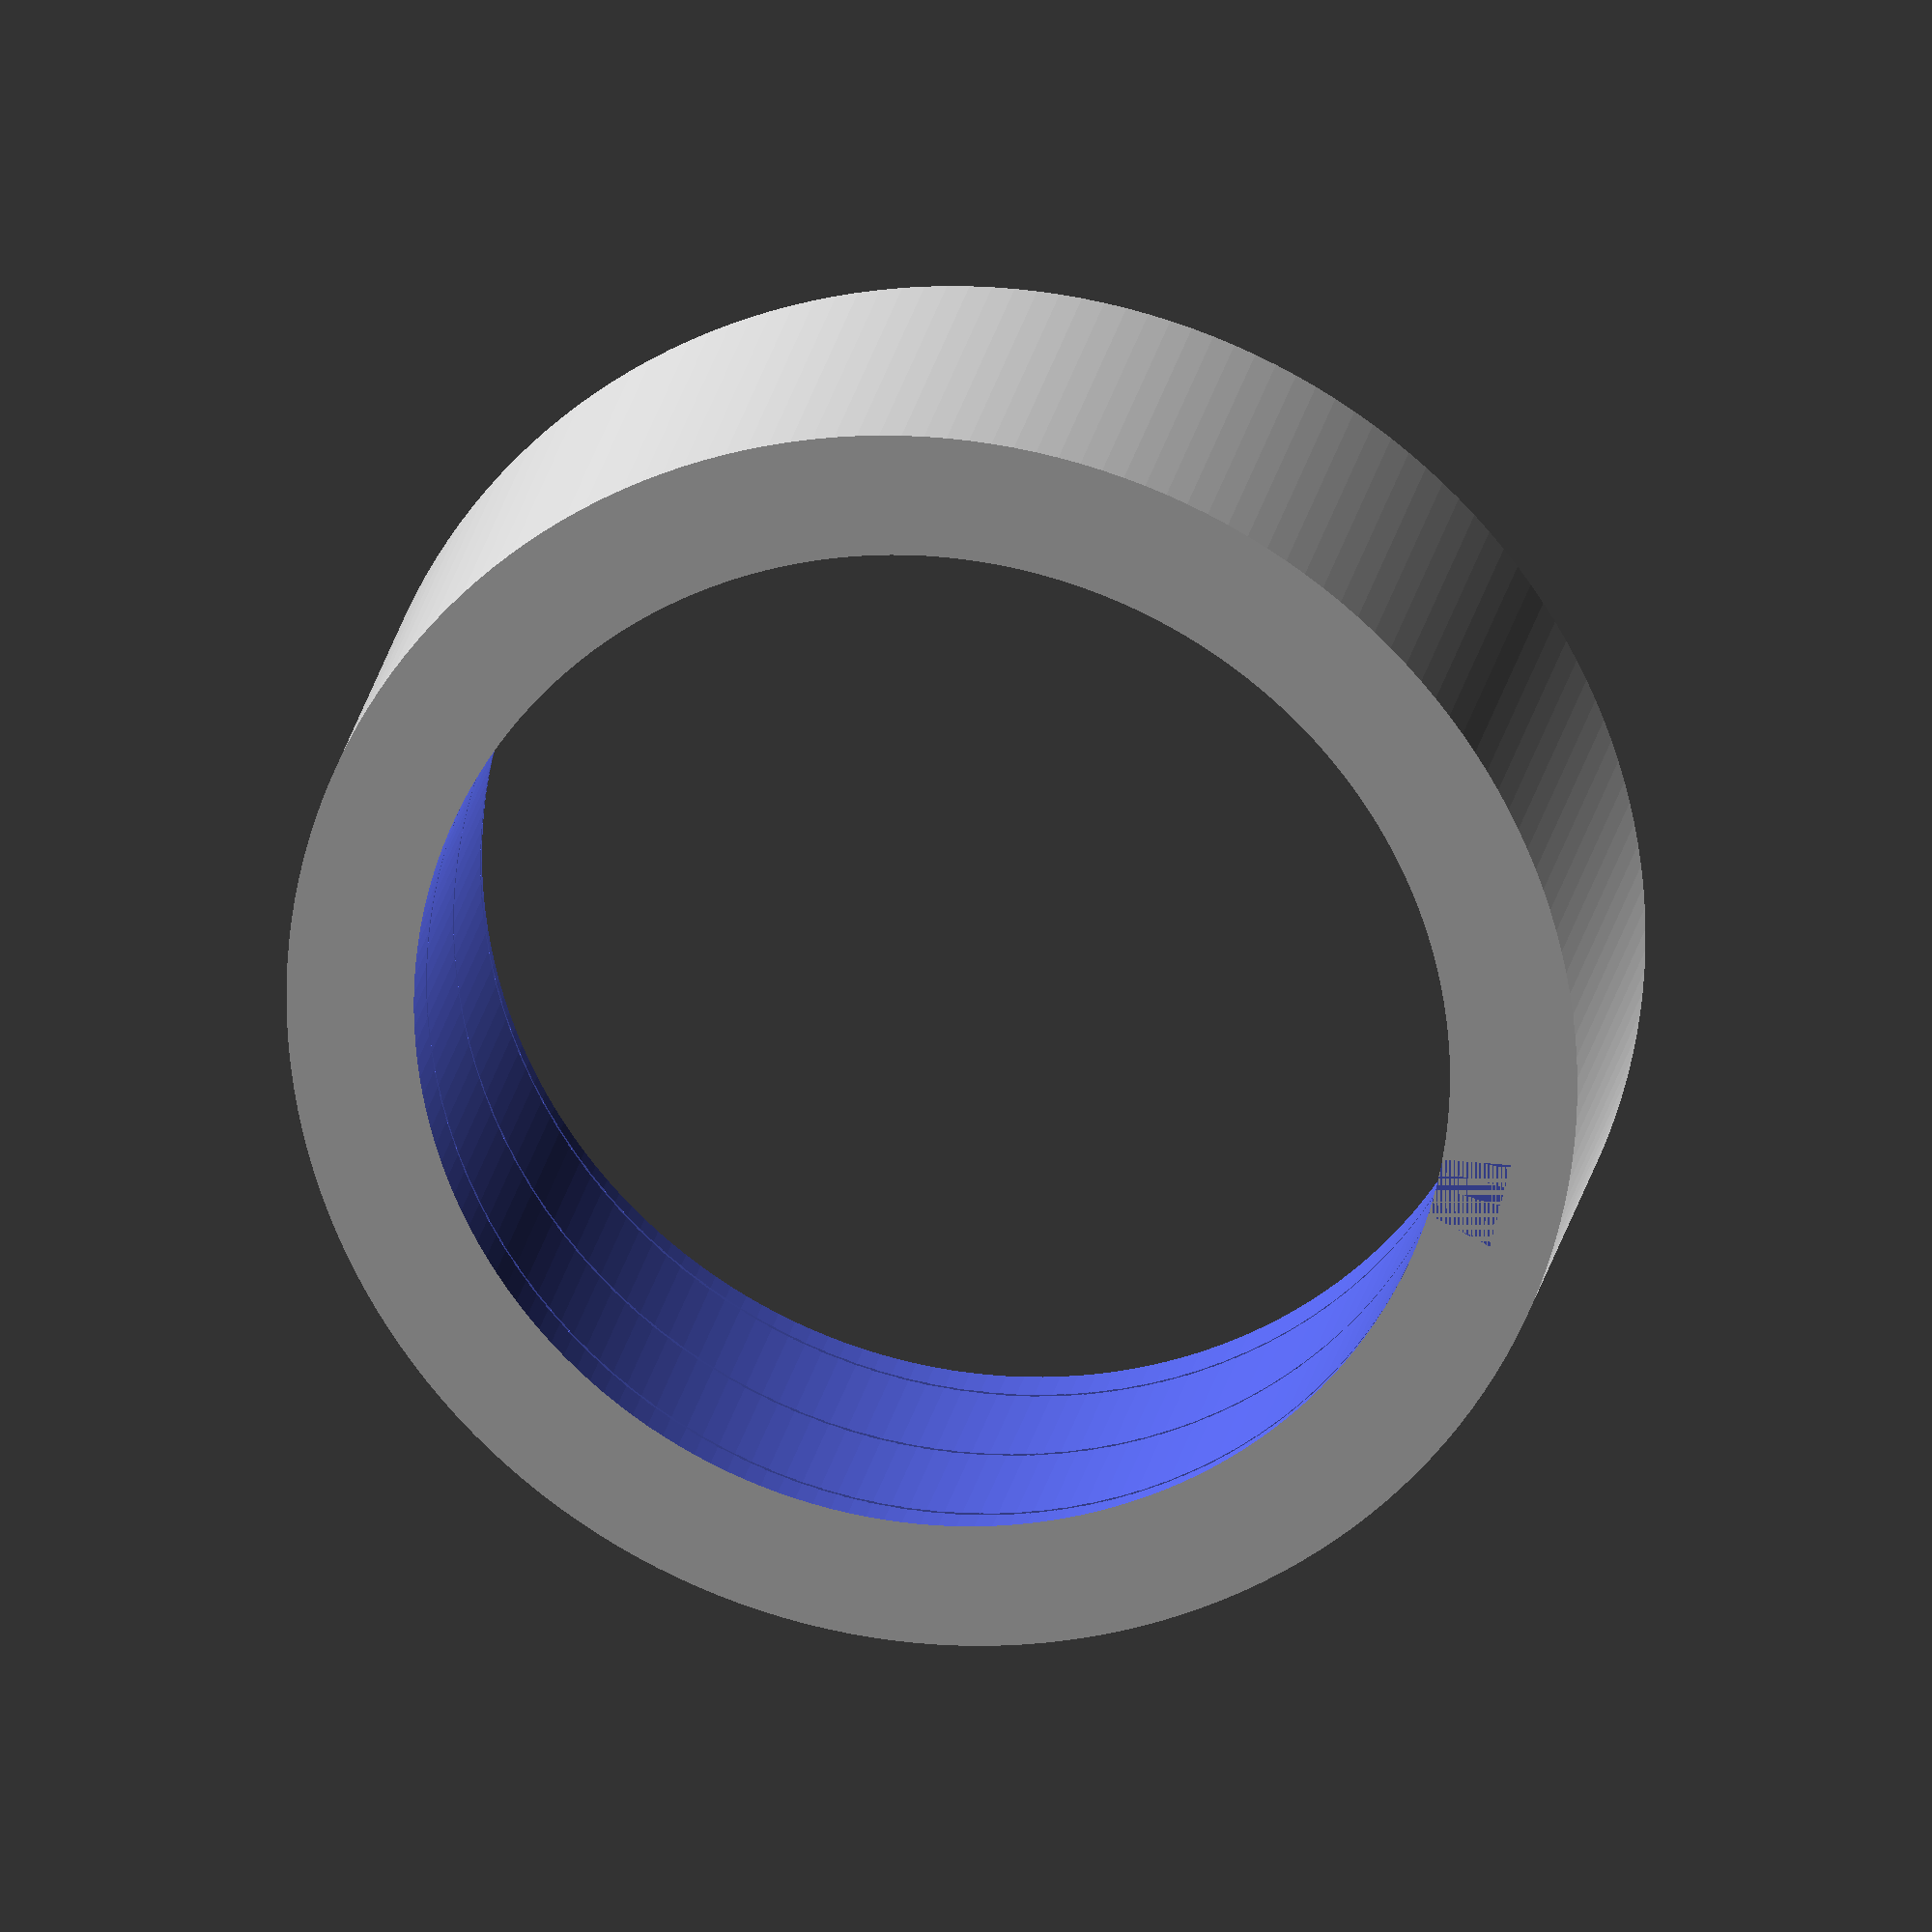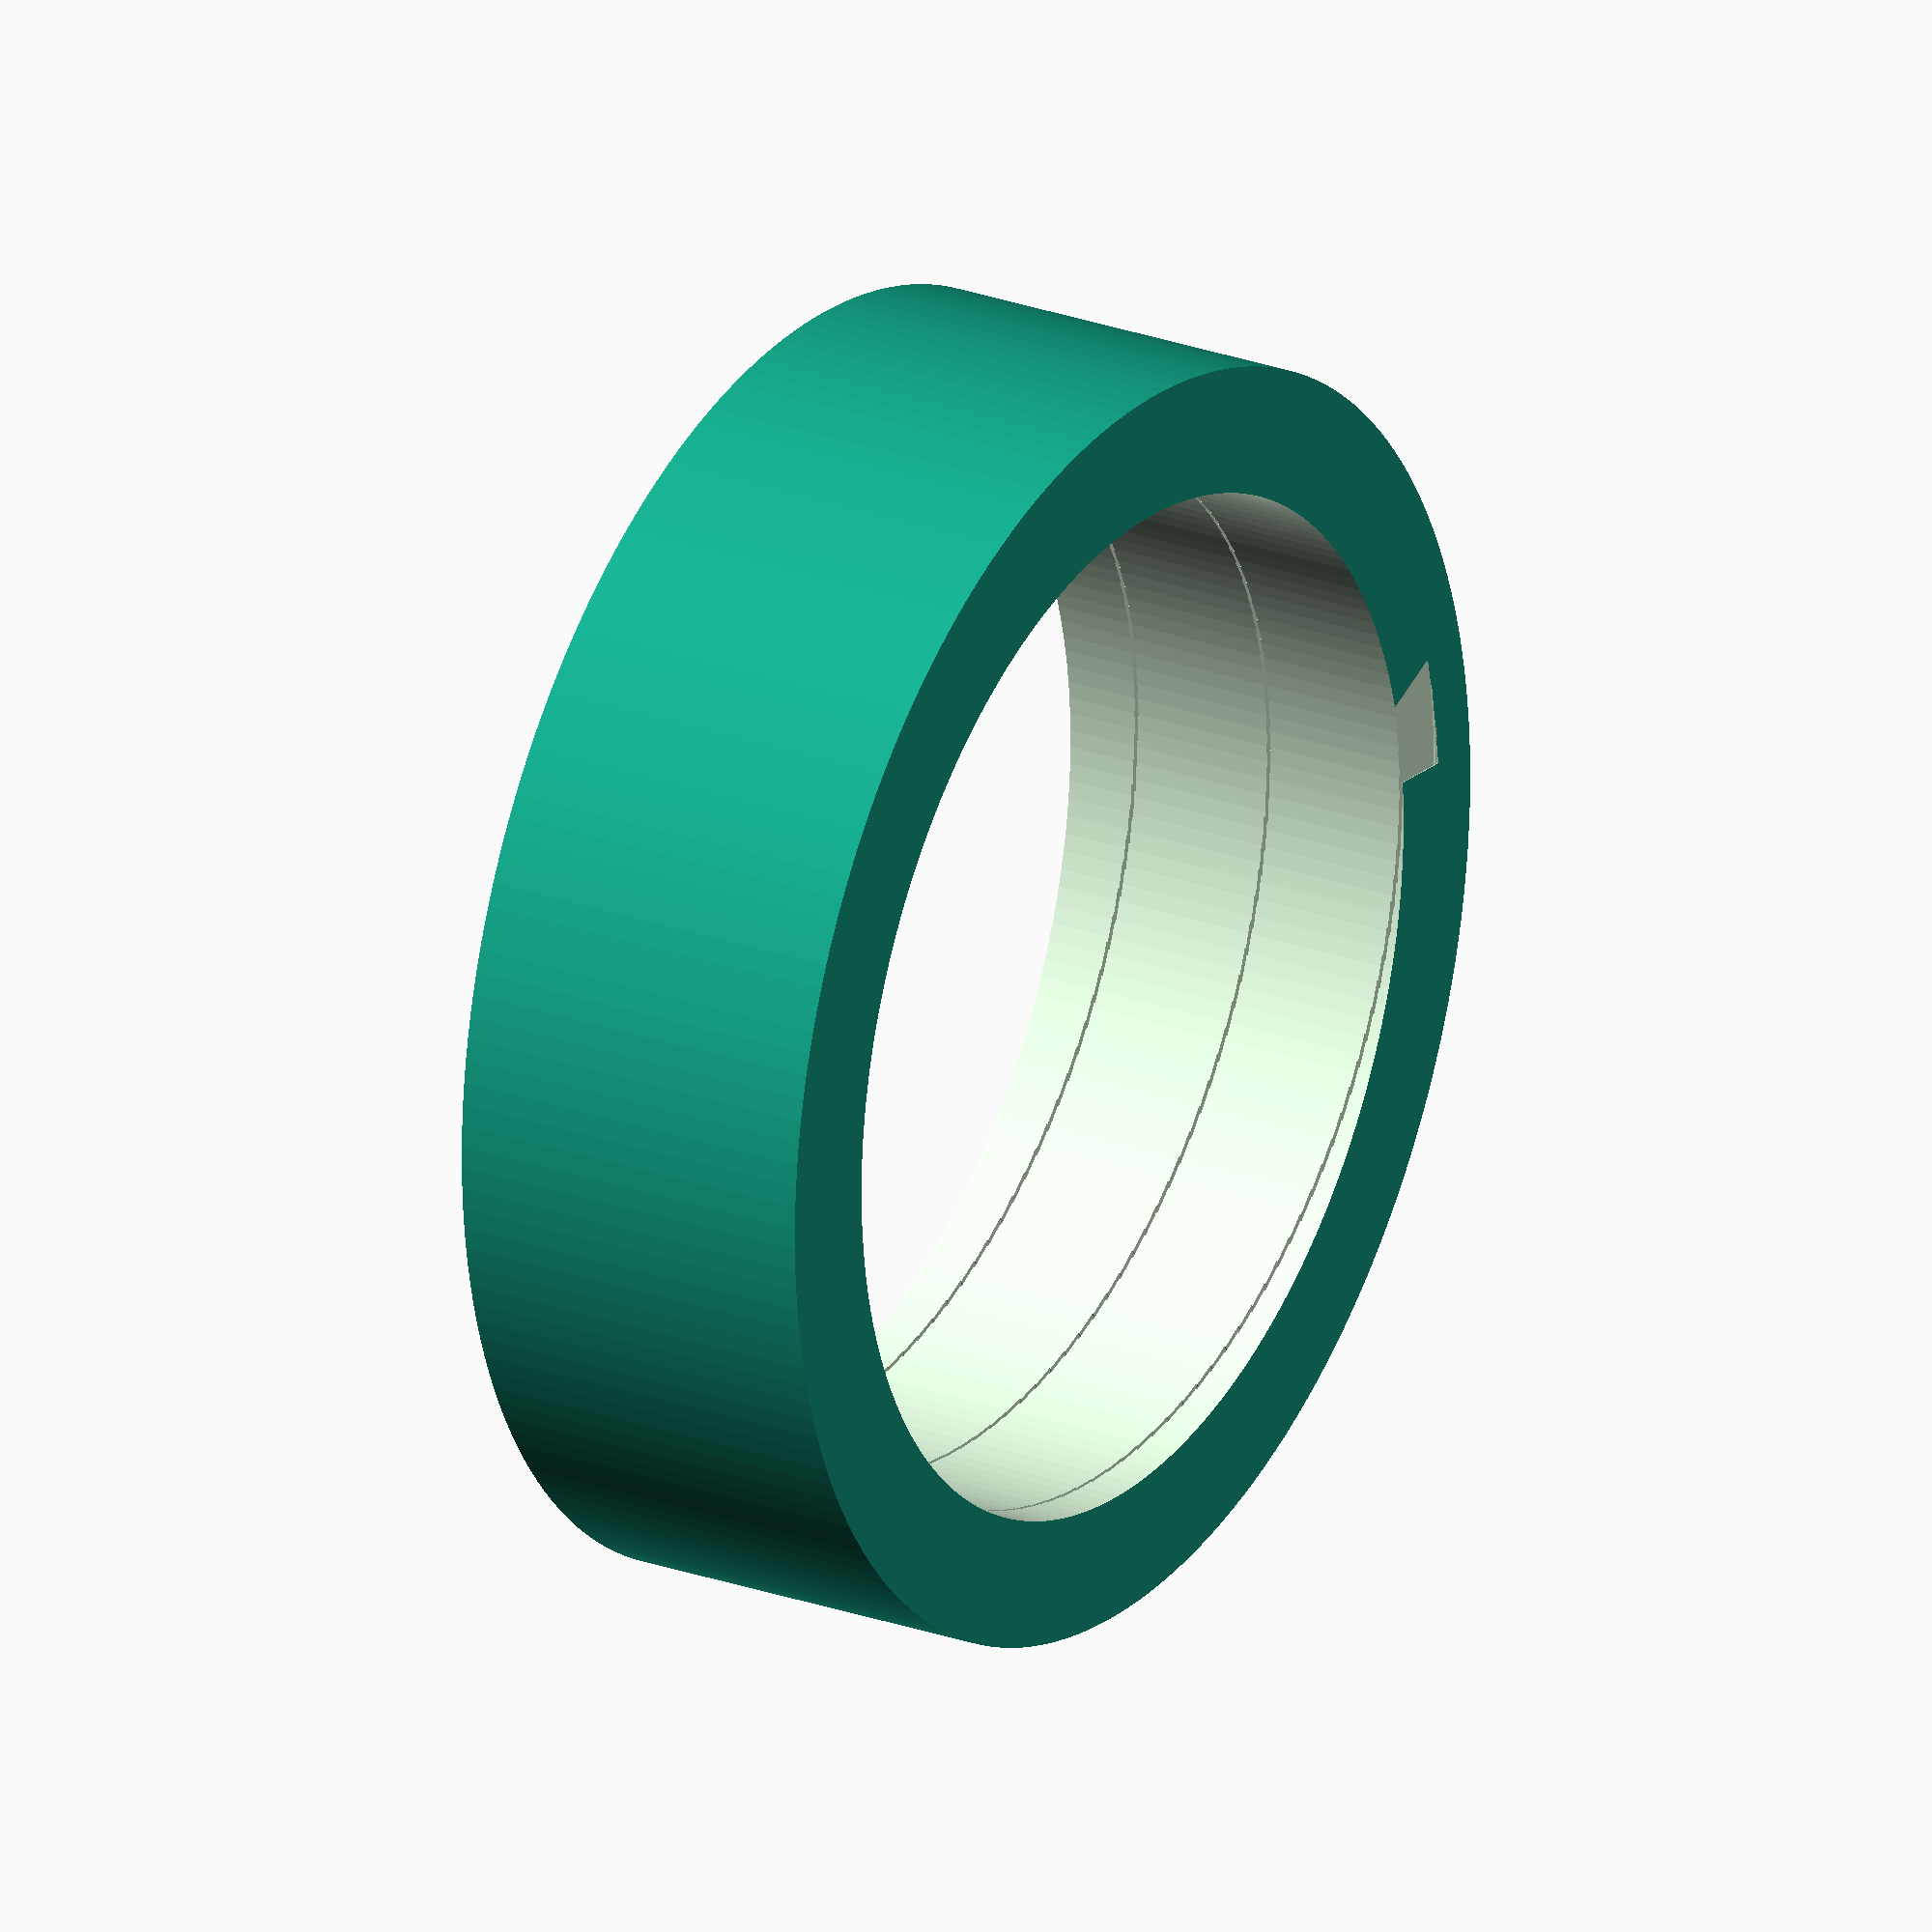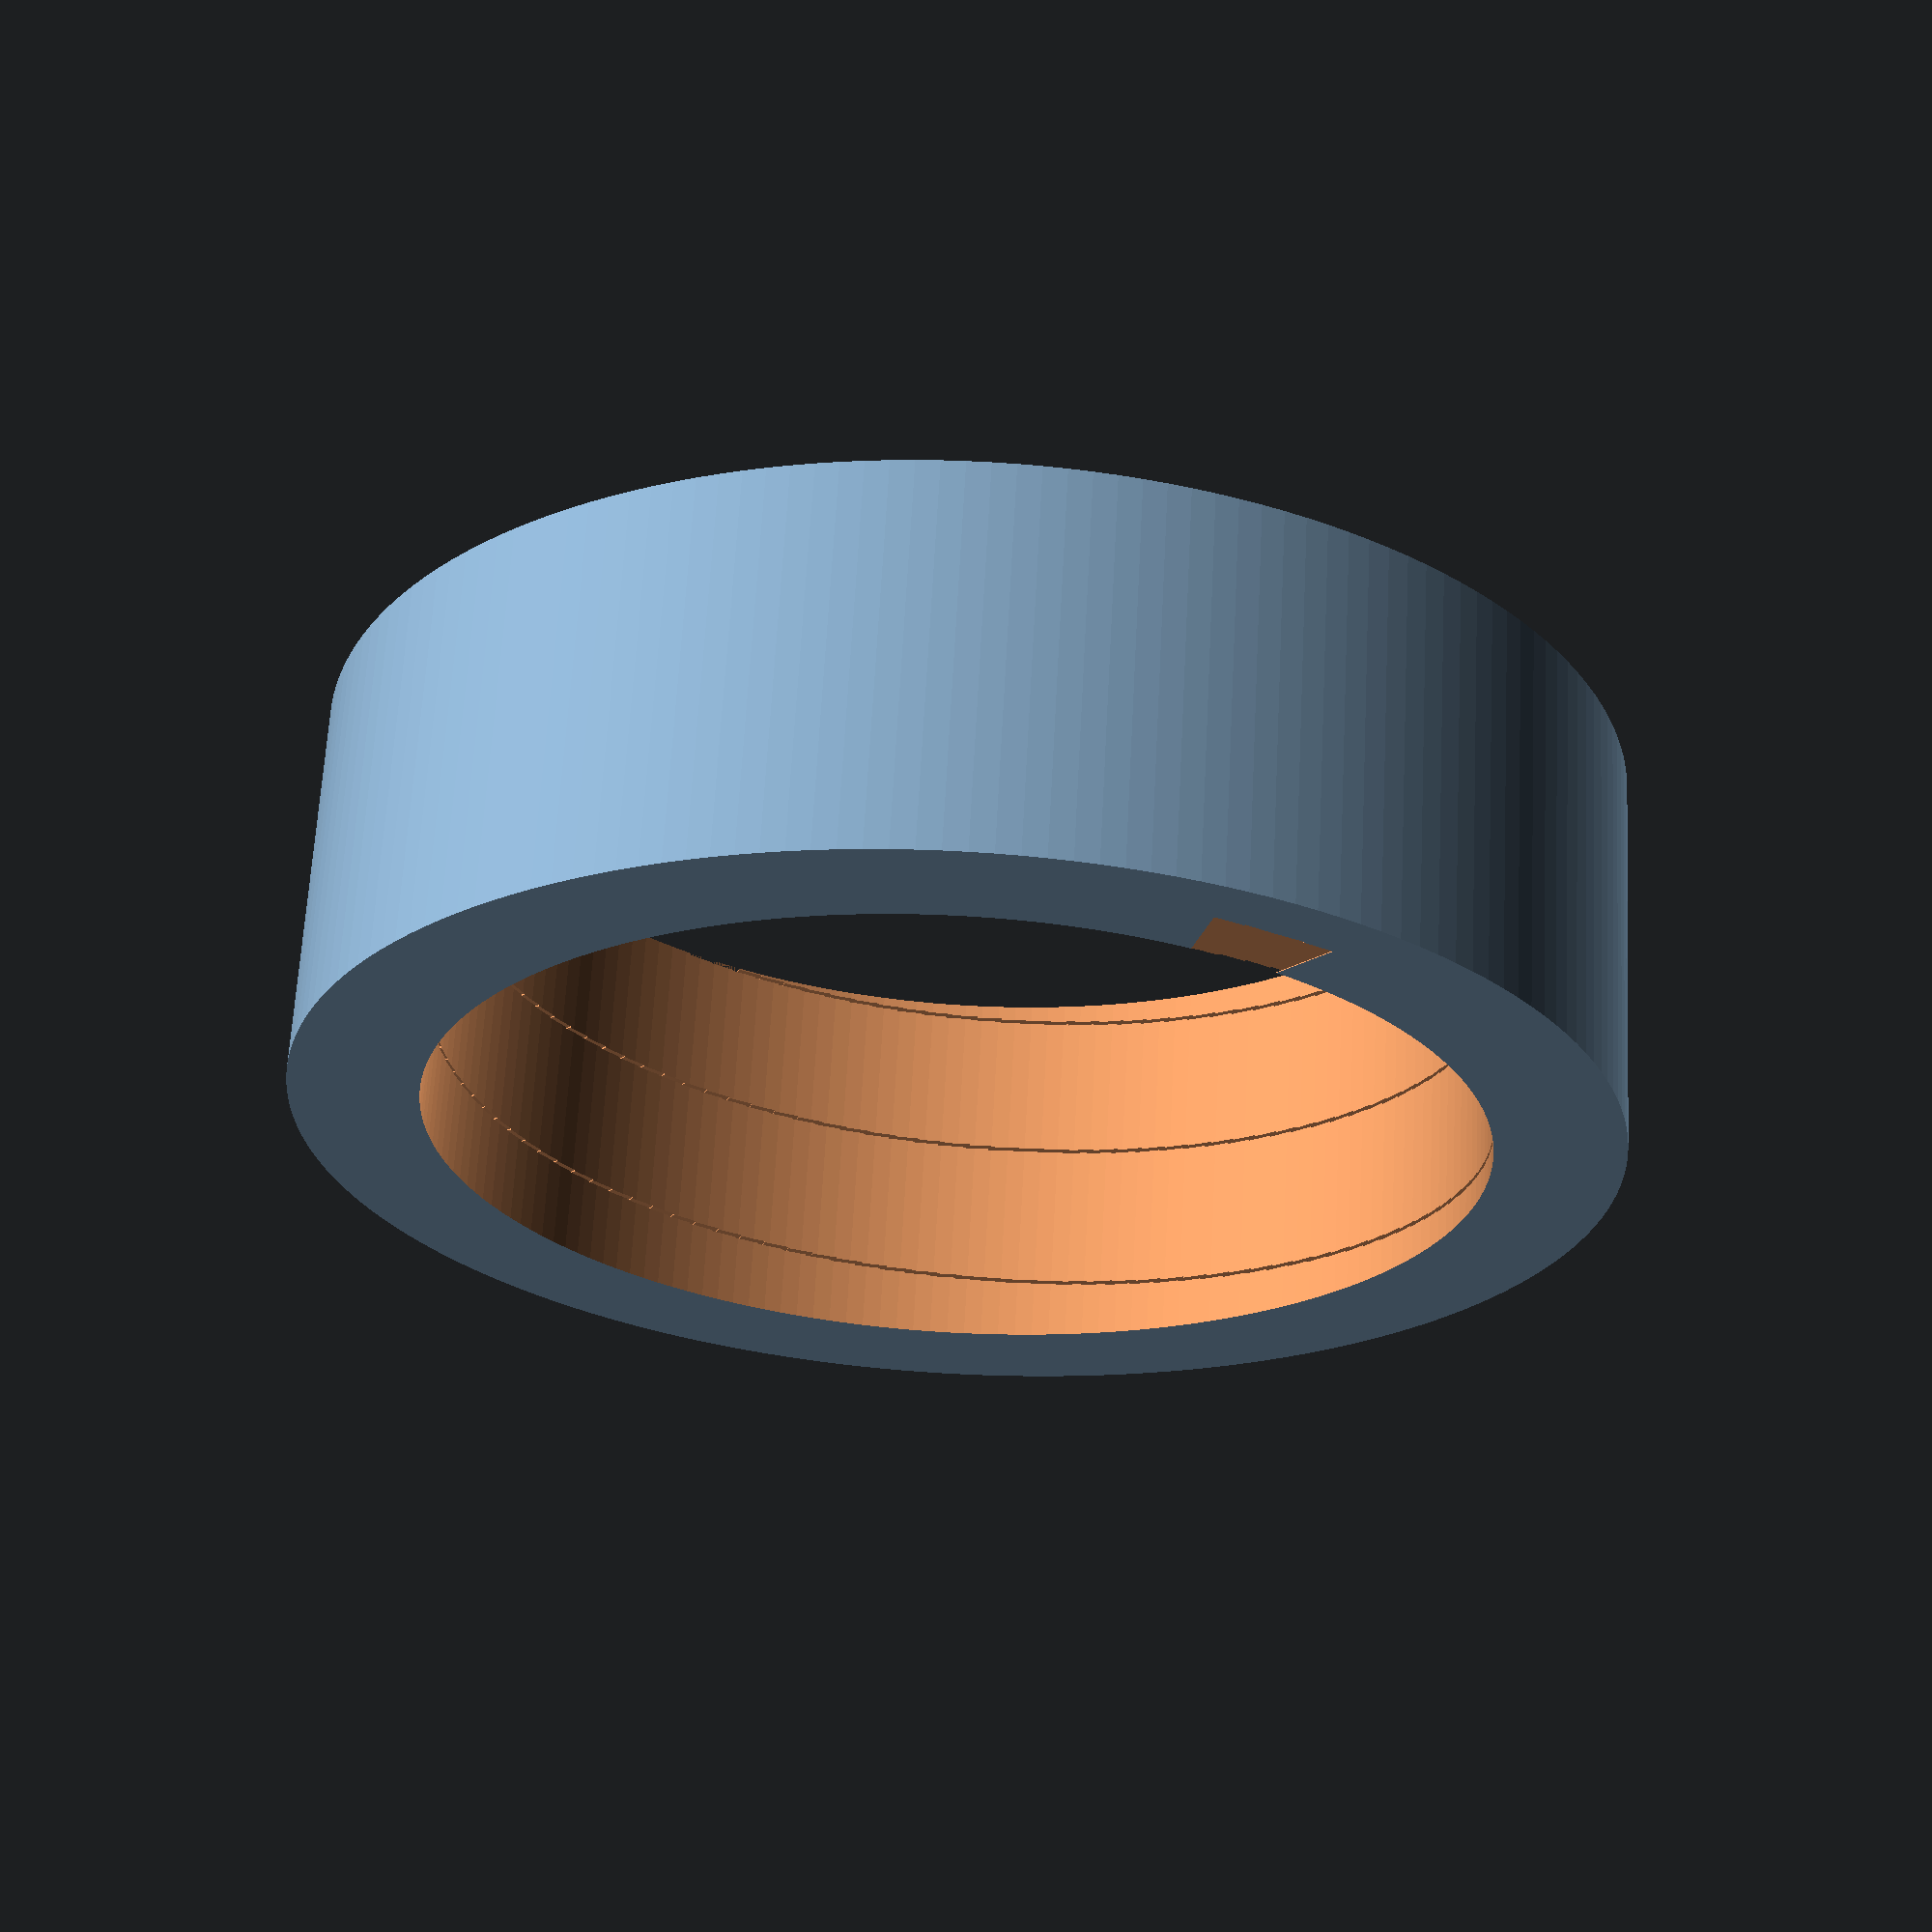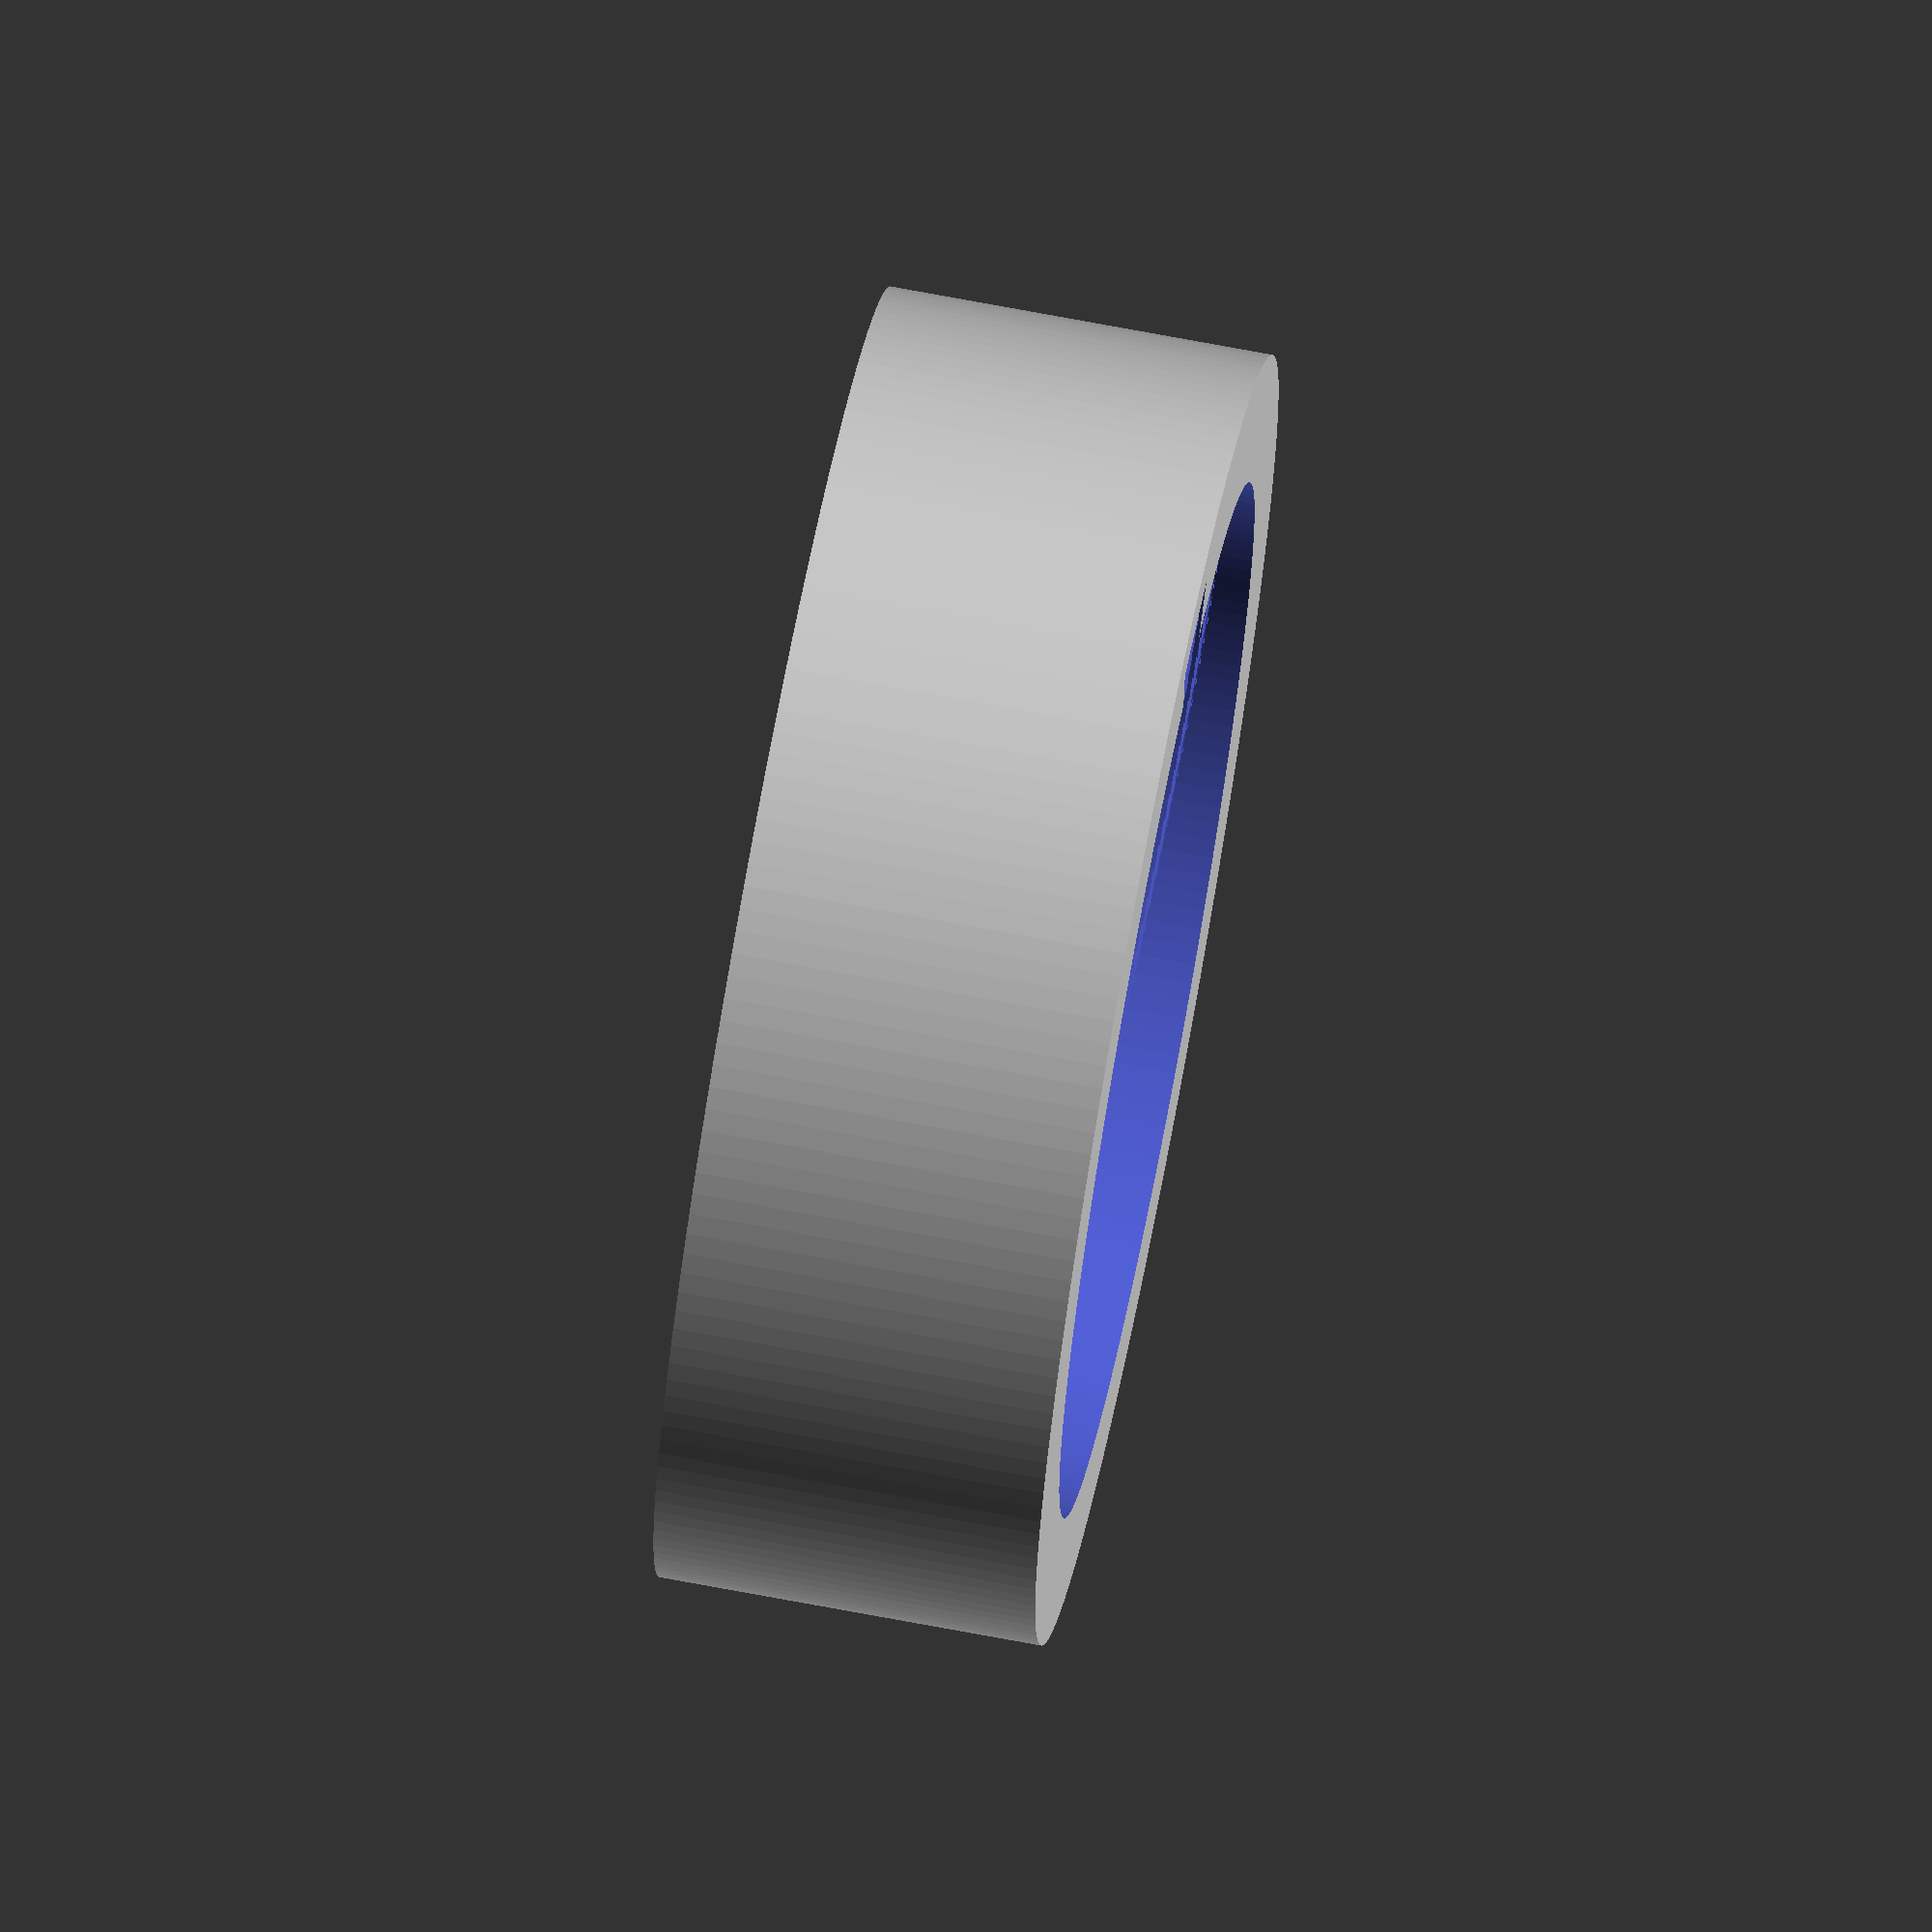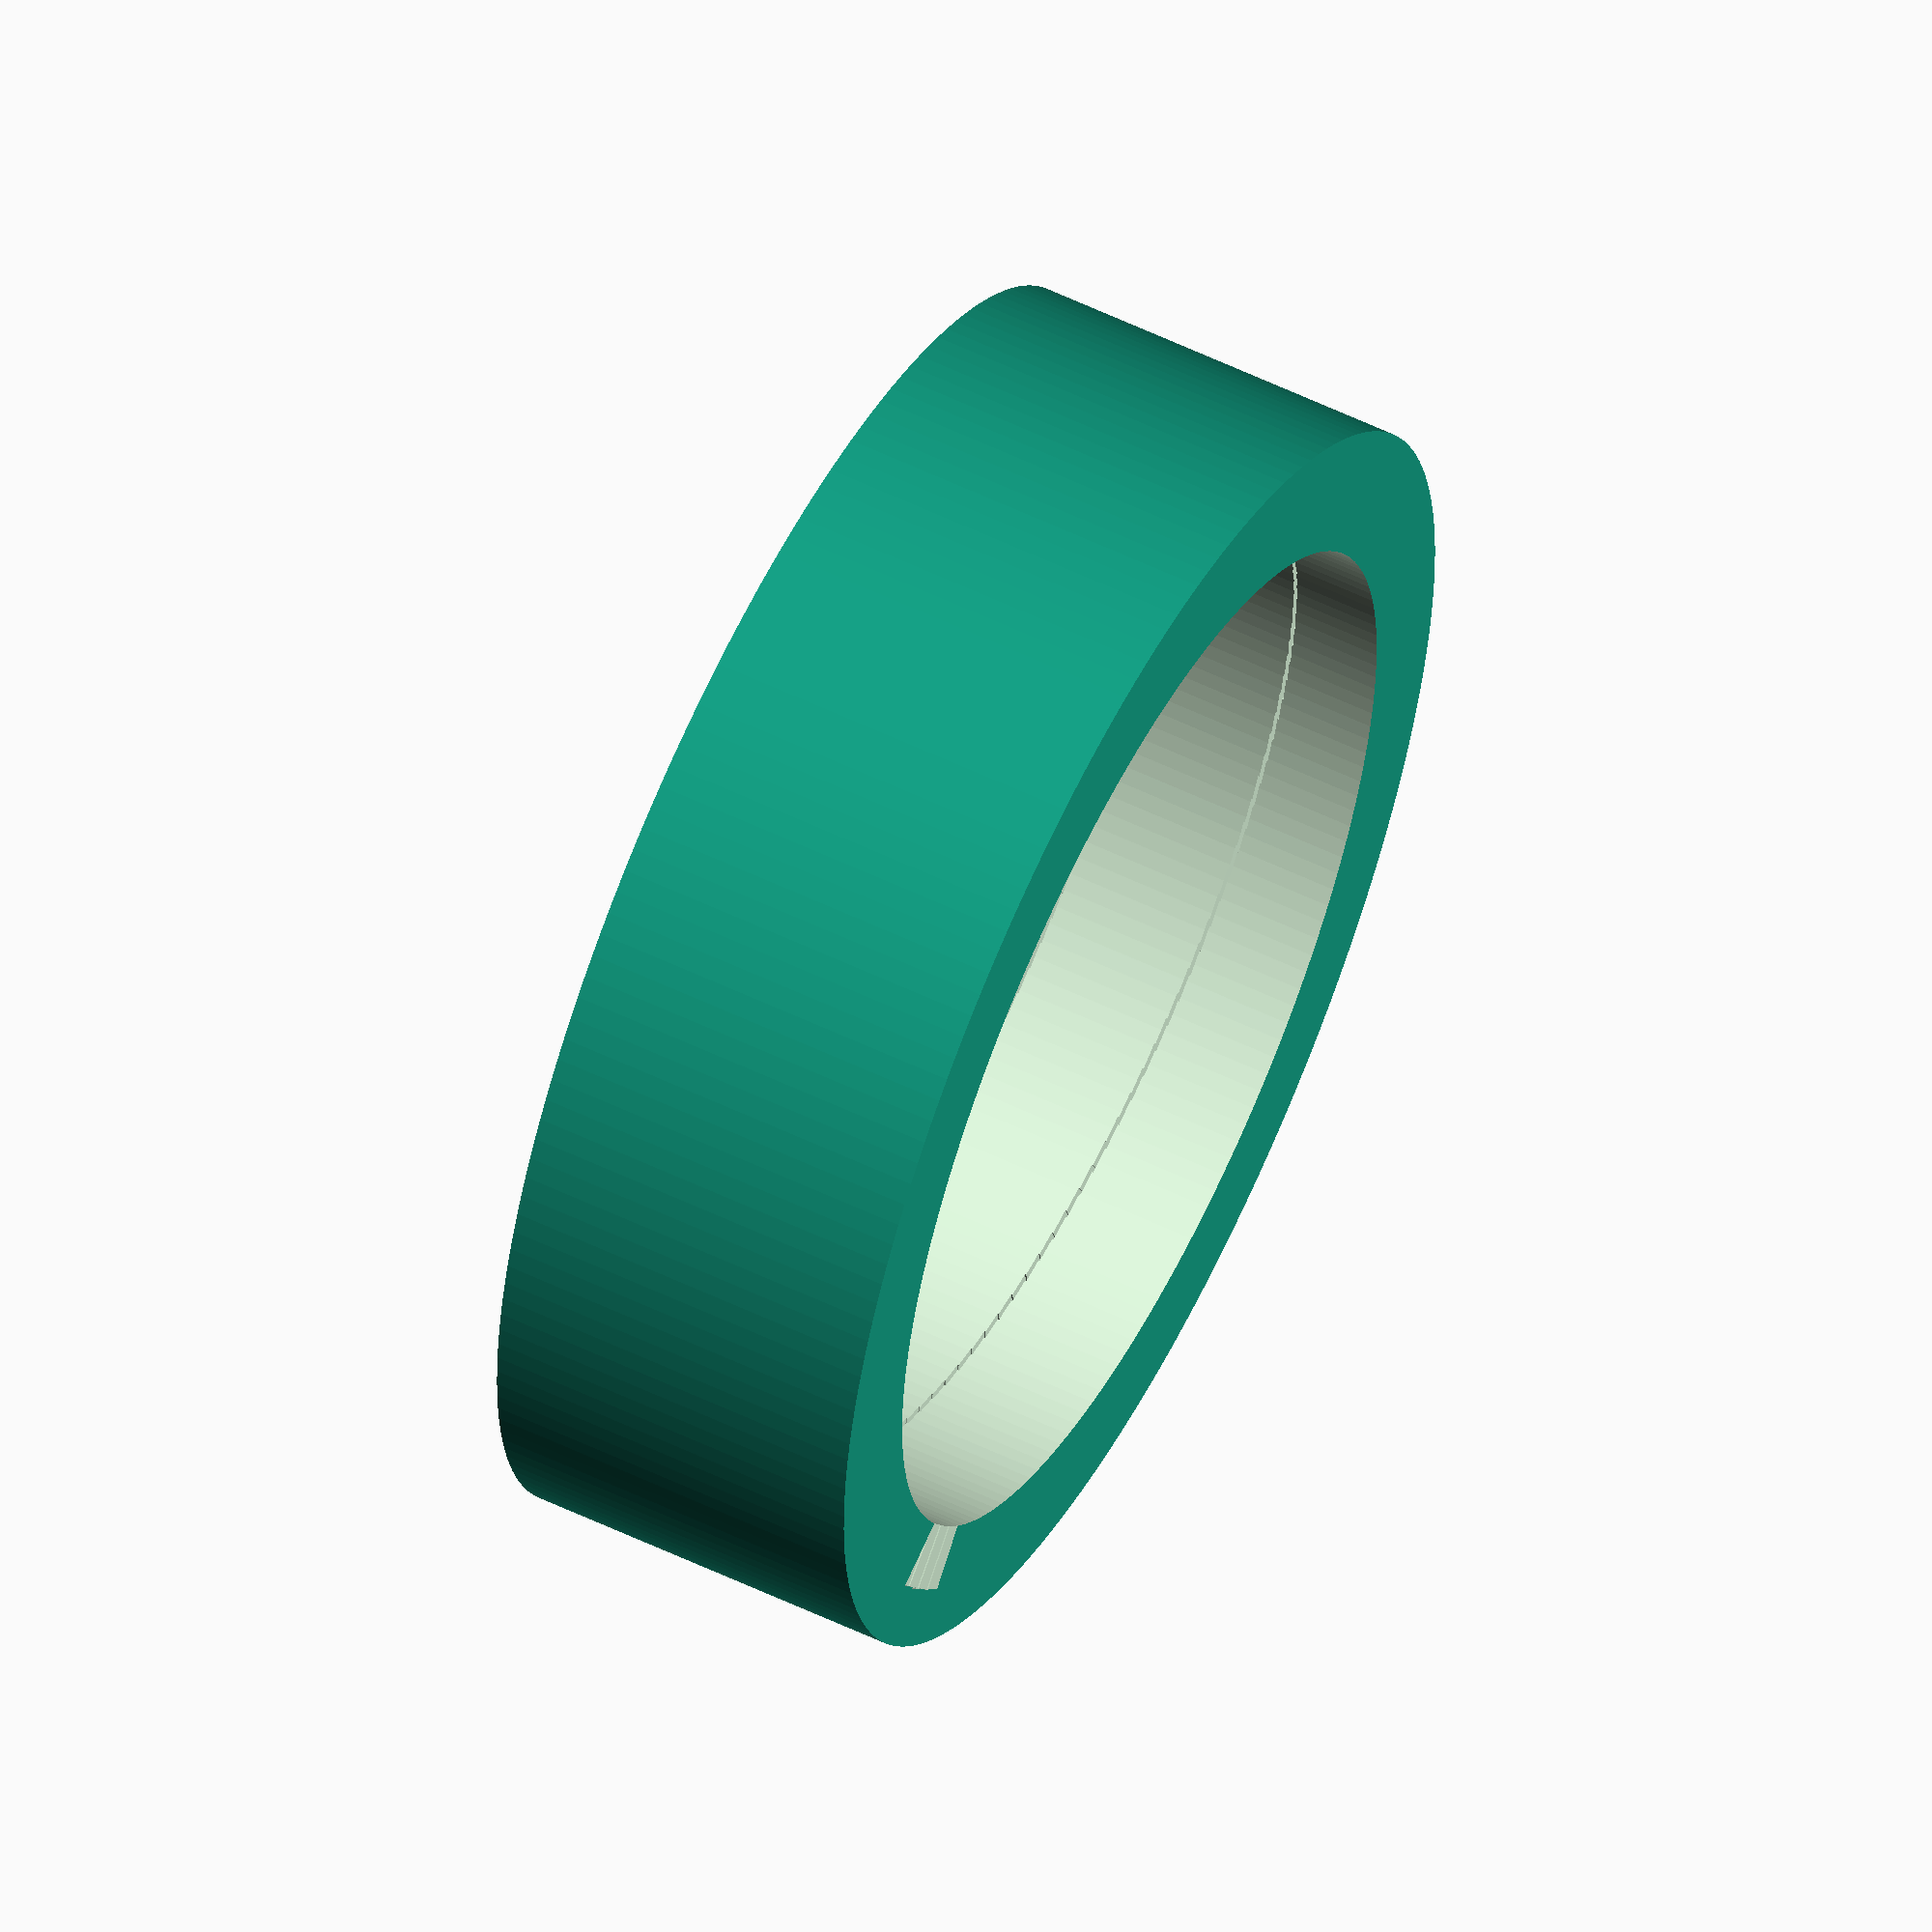
<openscad>
// Parametric cylinder for vial cap test
$fn = 180;
cap_height = 8;     // mm
cap_diameter = 27;  // mm

// cylinder(h = cap_height, d = cap_diameter, center = true); // replaced by GPI 24-400 threaded ring
gpi_24_400_threaded_ring(od=cap_diameter, h=cap_height);

// =========================
// Internal (female) thread support (Dan Kirshner metric threads, extracted verbatim)
// Source: Dan Kirshner, GPLv3 — ISO metric/English thread generator (Version 2.5, 2020-04-11)
// Minimal set of modules/functions required for internal threads in this project.
// =========================

// Helper for segment count based on diameter
function segments (diameter) = min (50, max (ceil (diameter*6), 25));

module metric_thread (diameter=8, pitch=1, length=1, internal=false, n_starts=1,
                      thread_size=-1, groove=false, square=false, rectangle=0,
                      angle=30, taper=0, leadin=0, leadfac=1.0, test=false)
{
   // thread_size: size of thread "V" different than travel per turn (pitch).
   // Default: same as pitch.
   local_thread_size = thread_size == -1 ? pitch : thread_size;
   local_rectangle = rectangle ? rectangle : 1;

   n_segments = segments (diameter);
   h = (test && ! internal) ? 0 : (square || rectangle) ? local_thread_size*local_rectangle/2 : local_thread_size / (2 * tan(angle));

   h_fac1 = (square || rectangle) ? 0.90 : 0.625;

   // External thread includes additional relief.
   h_fac2 = (square || rectangle) ? 0.95 : 5.3/8;

   tapered_diameter = diameter - length*taper;

   difference () {
      union () {
         if (! groove) {
            if (! test) {
               metric_thread_turns (diameter, pitch, length, internal, n_starts,
                                    local_thread_size, groove, square, rectangle, angle,
                                    taper);
            }
         }

         difference () {

            // Solid center, including Dmin truncation.
            if (groove) {
               cylinder (r1=diameter/2, r2=tapered_diameter/2,
                         h=length, $fn=n_segments);
            } else if (internal) {
               cylinder (r1=diameter/2 - h*h_fac1, r2=tapered_diameter/2 - h*h_fac1,
                         h=length, $fn=n_segments);
            } else {

               // External thread.
               cylinder (r1=diameter/2 - h*h_fac2, r2=tapered_diameter/2 - h*h_fac2,
                         h=length, $fn=n_segments);
            }

            if (groove) {
               if (! test) {
                  metric_thread_turns (diameter, pitch, length, internal, n_starts,
                                       local_thread_size, groove, square, rectangle,
                                       angle, taper);
               }
            }
         }

         // Internal thread lead-in: take away from external solid.
         if (internal) {

            // "Negative chamfer" z=0 end if leadin is 2 or 3.
            if (leadin == 2 || leadin == 3) {
               cylinder (r1=diameter/2, r2=diameter/2 - h*h_fac1*leadfac, h=h*h_fac1*leadfac,
                         $fn=n_segments);
            }

            // Chamfer z-max end if leadin is 1 or 2.
            if (leadin == 1 || leadin == 2) {
               translate ([0, 0, length + 0.05 - h*h_fac1*leadfac]) {
                  cylinder (r1=tapered_diameter/2, r2=tapered_diameter/2 - h*h_fac1*leadfac, h=h*h_fac1*leadfac,
                            $fn=n_segments);
               }
            }
         }

         // External thread lead-in: add to external solid.
         if (! internal) {
            // "Negative chamfer" z=0 end if leadin is 2 or 3.
            if (leadin == 2 || leadin == 3) {
               difference () {
                  cylinder (r=diameter/2 + 1, h=h*h_fac1*leadfac, $fn=n_segments);

                  cylinder (r2=diameter/2, r1=diameter/2 - h*h_fac1*leadfac, h=h*h_fac1*leadfac,
                            $fn=n_segments);
               }
            }

            // Chamfer z-max end if leadin is 1 or 2.
            if (leadin == 1 || leadin == 2) {
               translate ([0, 0, length + 0.05 - h*h_fac1*leadfac]) {
                  difference () {
                     cylinder (r=diameter/2 + 1, h=h*h_fac1*leadfac, $fn=n_segments);

                     cylinder (r1=tapered_diameter/2, r2=tapered_diameter/2 - h*h_fac1*leadfac, h=h*h_fac1*leadfac,
                               $fn=n_segments);
                  }
               }
            }
         }
      }
   }
}

module english_thread (diameter=1/4*25.4, threads_per_inch=20, length=1,
                       internal=false, n_starts=1, thread_size=-1, groove=false,
                       square=false, rectangle=0, angle=30, taper=0,
                       leadin=0, leadfac=1.0, test=false)
{
   pitch = 25.4 / threads_per_inch;
   metric_thread (diameter, pitch, length, internal, n_starts, thread_size,
                  groove, square, rectangle, angle, taper, leadin, leadfac, test);
}

module metric_thread_turns (diameter, pitch, length, internal, n_starts,
                            thread_size, groove, square, rectangle, angle,
                            taper)
{
   // Number of turns needed.
   n_turns = floor (length/pitch);

   intersection () {

      // Start one below z = 0.  Gives an extra turn at each end.
      for (i=[-1*n_starts : n_turns+1]) {
         translate ([0, 0, i*pitch]) {
            metric_thread_turn (diameter, pitch, internal, n_starts,
                                thread_size, groove, square, rectangle, angle,
                                taper, i*pitch);
         }
      }

      // Cut to length.
      translate ([0, 0, length/2]) {
         cube ([diameter*3, diameter*3, length], center=true);
      }
   }
}

module metric_thread_turn (diameter, pitch, internal, n_starts, thread_size,
                           groove, square, rectangle, angle, taper, z)
{
   n_segments = segments (diameter);
   fraction_circle = 1.0/n_segments;
   for (i=[0 : n_segments-1]) {
      rotate ([0, 0, i*360*fraction_circle]) {
         translate ([0, 0, i*n_starts*pitch*fraction_circle]) {
            //current_diameter = diameter - taper*(z + i*n_starts*pitch*fraction_circle);
            thread_polyhedron ((diameter - taper*(z + i*n_starts*pitch*fraction_circle))/2,
                               pitch, internal, n_starts, thread_size, groove,
                               square, rectangle, angle);
         }
      }
   }
}

module thread_polyhedron (radius, pitch, internal, n_starts, thread_size,
                          groove, square, rectangle, angle)
{
   n_segments = segments (radius*2);
   fraction_circle = 1.0/n_segments;

   local_rectangle = rectangle ? rectangle : 1;

   h = (square || rectangle) ? thread_size*local_rectangle/2 : thread_size / (2 * tan(angle));
   outer_r = radius + (internal ? h/20 : 0); // Adds internal relief.
   //echo (str ("outer_r: ", outer_r));

   // A little extra on square threads.
   thread_fac1 = (square || rectangle) ? 0.90 : 0.625;
   thread_fac2 = (square || rectangle) ? 0.95 : 5.3/8;

   // The thread "tooth" cross-section is a trapezoid (or rectangle for square threads).
   // Points A, B, C, D going up the "tooth" on the near side.
   //   A: at inner radius
   //   B: at inner radius + 1/8*h (or for square, + thread_size*local_rectangle/2)
   //   C: at outer radius - 1/8*h (or for square, + thread_size*local_rectangle/2)
   //   D: at outer radius
   A = [radius - h*thread_fac1, 0, 0];
   B = [radius - h*thread_fac2, 0, 0];
   C = [outer_r + h*thread_fac2, 0, 0];
   D = [outer_r + h*thread_fac1, 0, 0];

   // Inner and outer rectangles for groove and square/rectangle options.
   inner_rect = square || rectangle ? [[radius - thread_size*local_rectangle/2, 0, 0],
                                       [radius - thread_size*local_rectangle/2, 0, 0],
                                       [radius - thread_size*local_rectangle/2, 0, 0],
                                       [radius - thread_size*local_rectangle/2, 0, 0]]
                                   : [[radius - h*thread_fac1, 0, 0],
                                      [radius - h*thread_fac1, 0, 0],
                                      [radius - h*thread_fac1, 0, 0],
                                      [radius - h*thread_fac1, 0, 0]];

   outer_rect = square || rectangle ? [[outer_r + thread_size*local_rectangle/2, 0, 0],
                                       [outer_r + thread_size*local_rectangle/2, 0, 0],
                                       [outer_r + thread_size*local_rectangle/2, 0, 0],
                                       [outer_r + thread_size*local_rectangle/2, 0, 0]]
                                   : [[outer_r + h*thread_fac1, 0, 0],
                                      [outer_r + h*thread_fac1, 0, 0],
                                      [outer_r + h*thread_fac1, 0, 0],
                                      [outer_r + h*thread_fac1, 0, 0]];

   // Construct polyhedron for a single segment of the helix.
   for (j=[0 : n_starts-1]) {
      rotate ([0, 0, j*360/n_starts]) {
         polyhedron (
            points = [
                       // Near-side trapezoid (A-B-C-D rotated around)
                       A, B, C, D,
                       // Far-side trapezoid rotated by one segment
                       let (ang = 360*fraction_circle)
                         [ for (p=[A,B,C,D]) [ p[0]*cos(ang) - p[1]*sin(ang), p[0]*sin(ang) + p[1]*cos(ang), p[2] + pitch*fraction_circle ] ],
                       // Inner rectangle (near and far)
                       inner_rect[0], inner_rect[1], inner_rect[2], inner_rect[3],
                       let (ang = 360*fraction_circle)
                         [ for (p=inner_rect) [ p[0]*cos(ang) - p[1]*sin(ang), p[0]*sin(ang) + p[1]*cos(ang), p[2] + pitch*fraction_circle ] ],
                       // Outer rectangle (near and far)
                       outer_rect[0], outer_rect[1], outer_rect[2], outer_rect[3],
                       let (ang = 360*fraction_circle)
                         [ for (p=outer_rect) [ p[0]*cos(ang) - p[1]*sin(ang), p[0]*sin(ang) + p[1]*cos(ang), p[2] + pitch*fraction_circle ] ]
                     ],
            faces = [
                       // Connect near and far trapezoids
                       [0, 1, 5, 4],  // Lower near-to-far
                       [1, 2, 6, 5],  // Middle
                       [2, 3, 7, 6],  // Upper

                       // Close the trapezoids
                       [0, 4, 7, 3],  // Front-side trapezoid
                       [1, 5, 6, 2],  // Back-side trapezoid

                       [0, 1, 2, 3],  // Inner rectangle

                       [4, 7, 6, 5],  // Outer rectangle

                       // These are not planar, so do with separate triangles.
                       [7, 2, 6],     // Upper rectangle, bottom
                       [7, 3, 2],     // Upper rectangle, top

                       [0, 5, 1],     // Lower rectangle, bottom
                       [0, 4, 5]      // Lower rectangle, top
                      ]
         );
      }
   }
}

// =========================
// Wrapper: female (internal) metric thread for vial cap use
// =========================
module vial_cap_internal_thread(d=27, pitch=3, length=8, n_starts=1,
                                angle=30, taper=0, leadin=1, leadfac=1.0, test=false)
{
   // This creates the *thread geometry*; typically you would `difference()` it from the cap wall.
   metric_thread(diameter=d, pitch=pitch, length=length, internal=true, n_starts=n_starts,
                 angle=angle, taper=taper, leadin=leadin, leadfac=leadfac, test=test);
}


// =========================
// GPI 24-400 threaded test ring (internal thread goes through)
// =========================
// Defaults per GPI 24-400: T ≈ 24.13 mm, E ≈ 21.97 mm, 8 TPI (pitch 3.175 mm), 60° thread (angle=30)
module gpi_24_400_threaded_ring(od=27, h=8,
                                T=24.13,        // outside diameter over finish threads ("T")
                                E=21.97,        // minor diameter below threads ("E")
                                clearance=0.30, // diametral clearance added to T for print fit
                                threads_per_inch=8,
                                leadin=0)
{
  // Practical through-bore for guaranteed clearance at the thread minor
  // IMPORTANT: leave material for the thread to be cut — bore slightly *smaller* than E
  bore_d = E - 0.30;           // provides stock for the cutter to form crests
  cutter_d = T + clearance;    // oversize the external-thread cutter for fit
  
  difference() {
    // Outer ring
    cylinder(h=h, d=od, center=false);
    
    // Ensure a through-hole at least as large as E (slightly over)
    translate([0,0,-0.05])
      cylinder(h=h+0.10, d=bore_d, center=false);
    
    // Compute local pitch here (avoid undefined 'pitch' symbol)
    local_pitch = 25.4/threads_per_inch;
    external_thread_cutter_V(d=cutter_d, pitch=local_pitch, length=h+0.20, half_angle=20, steps_per_turn=120, crest_relief=0.10);
  }
}
// =========================
// Simple external thread cutter using linear_extrude + twist
// (Used as boolean cutter to create internal thread.)
// angle = included thread angle (e.g., 60 for Unified / metric).
// =========================
module external_thread_cutter_linear(d=24.5, pitch=3.175, length=8, angle=60, slices=240)
{
  r = d/2;
  half_angle = angle/2;
  // Approximate thread height for 60° V thread. This is geometric, not ISO truncations.
  h = pitch / (2 * tan(half_angle));   // geometric height of V
  // Radial thickness of the tooth (controls how deep the cut goes into the bore)
  // We bias slightly inward so crests form on the internal thread.
  radial = h*0.9;

  // 2D profile for one tooth (triangle) at radius r.
  // We draw it centered at the midline and then linear_extrude with twist.
  translate([r - radial, 0])  // move near the perimeter
  linear_extrude(height=length, twist=360*length/pitch, slices=slices, center=false, convexity=10)
    polygon(points=[
      [0, -pitch/4],
      [radial, 0],
      [0,  pitch/4]
    ]);
}

// =========================
// Segmented helical external thread cutter (robust fallback)
// Builds a helical ridge by stacking many short rotated boxes.
// Parameters:
//   d   = nominal major diameter of the external cutter
//   pitch = thread pitch (mm per turn)
//   length = axial length
//   angle  = included V angle (60 => half-angle 30)
//   steps_per_turn = segmentation (higher = smoother)
//   cut_width = tangential width of each cutter segment (mm)
// =========================
module external_thread_cutter_segmented(d=24.5, pitch=3.175, length=8, angle=60, steps_per_turn=96, cut_width=1.0)
{
  r = d/2;
  half = angle/2;
  hV = pitch / (2 * tan(half));   // geometric V height
  radial = hV * 1.05;             // deeper radial cut so thread flanks are obvious
  step = pitch / steps_per_turn;
  n = ceil(length / step);
  // Build the cutter as a union of many small rotated prisms
  union() {
    for (i = [0 : n-1]) {
      z = i * step;
      a = 360 * (z / pitch);
      // Place a thin box at radius (r - radial/2) so it cuts the inner wall
      rotate([0,0,a])
        translate([r - radial, -cut_width/2, z])
          cube([radial, cut_width, step+0.02], center=false);
    }
  }
}
// =========================
// V-profile helical external thread cutter (controls flank angle)
// Builds a helical *V* by stacking thin triangular prisms along a helix.
// Parameters:
//  d            : nominal major diameter of the external cutter
//  pitch        : thread pitch (mm/turn)
//  length       : axial length to cut
//  half_angle   : half of the included V angle (smaller = shallower flanks)
//  steps_per_turn : segmentation of the helix (higher = smoother)
//  crest_relief : small radial relief to avoid razor-thin crests on the internal thread
// =========================
module external_thread_cutter_V(d=24.5, pitch=3.175, length=8, half_angle=20, steps_per_turn=120, crest_relief=0.10)
{
  r = d/2;
  step = pitch/steps_per_turn;
  n   = ceil(length/step);
  // Geometric V height for given half-angle
  hV = pitch/(2*tan(half_angle));     // radial depth of the V
  // Leave a tiny relief so the internal thread crest is not knife-edge
  radial = hV - crest_relief;
  // Tangential "base" of the triangle at the wall surface.
  // Choose base so V looks clear in preview; ~ 0.6 * pitch works well.
  base = 0.6 * pitch;

  union() {
    for (i=[0:n-1]) {
      z = i * step;
      a = 360 * (z/pitch);
      // Triangle points in local (radial, tangential) plane.
      // Tip points inward by 'radial'; base lies at the wall (radius r).
      tri = [
        [0, -base/2],     // base left at wall
        [-radial, 0],     // inward tip (controls flank angle)
        [0,  base/2]      // base right at wall
      ];
      // Position the triangular prism at azimuth 'a' and height 'z'
      rotate([0,0,a])
        translate([r, 0, z])
          linear_extrude(height=step+0.02, center=false, convexity=10)
            polygon(points=tri);
    }
  }
}
</openscad>
<views>
elev=337.0 azim=166.7 roll=190.1 proj=o view=solid
elev=335.7 azim=174.9 roll=301.0 proj=o view=solid
elev=114.8 azim=303.1 roll=176.9 proj=p view=solid
elev=108.6 azim=295.2 roll=259.3 proj=o view=solid
elev=123.7 azim=149.4 roll=243.2 proj=o view=wireframe
</views>
